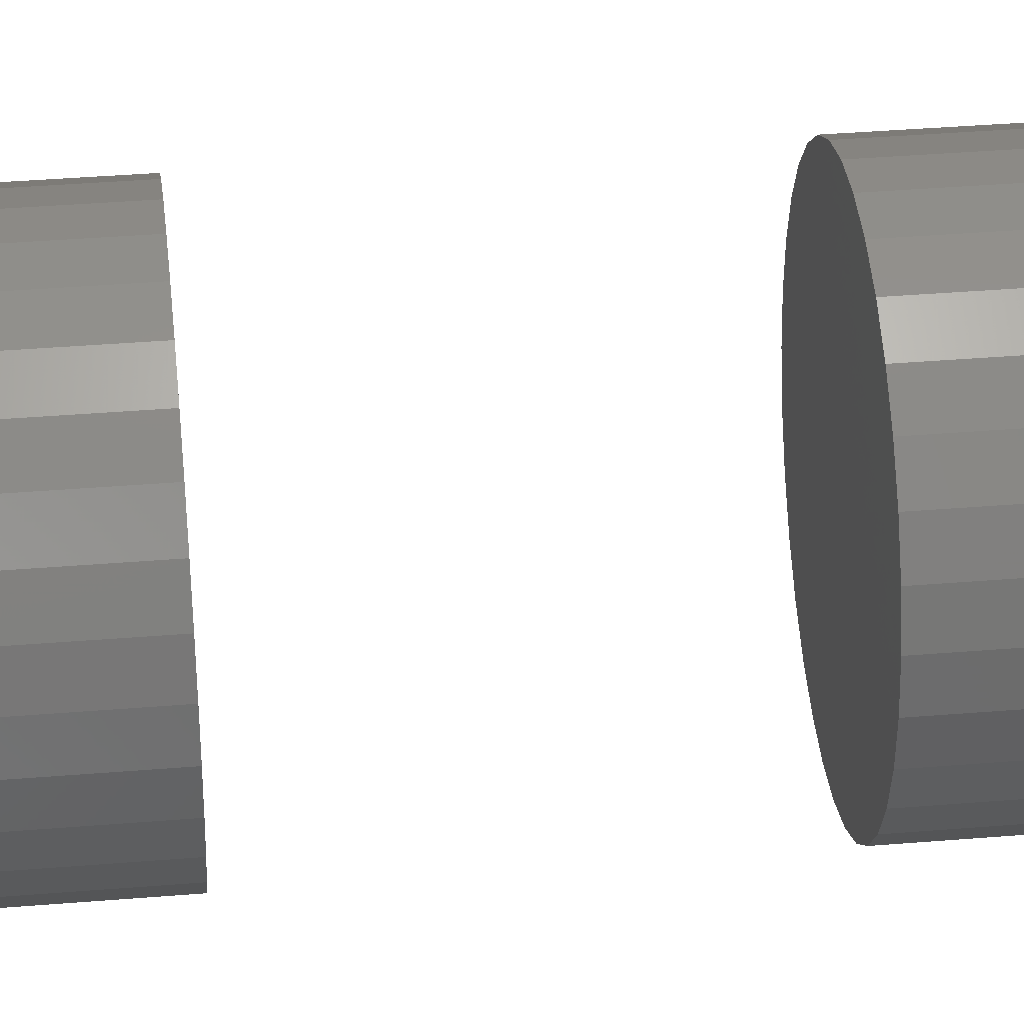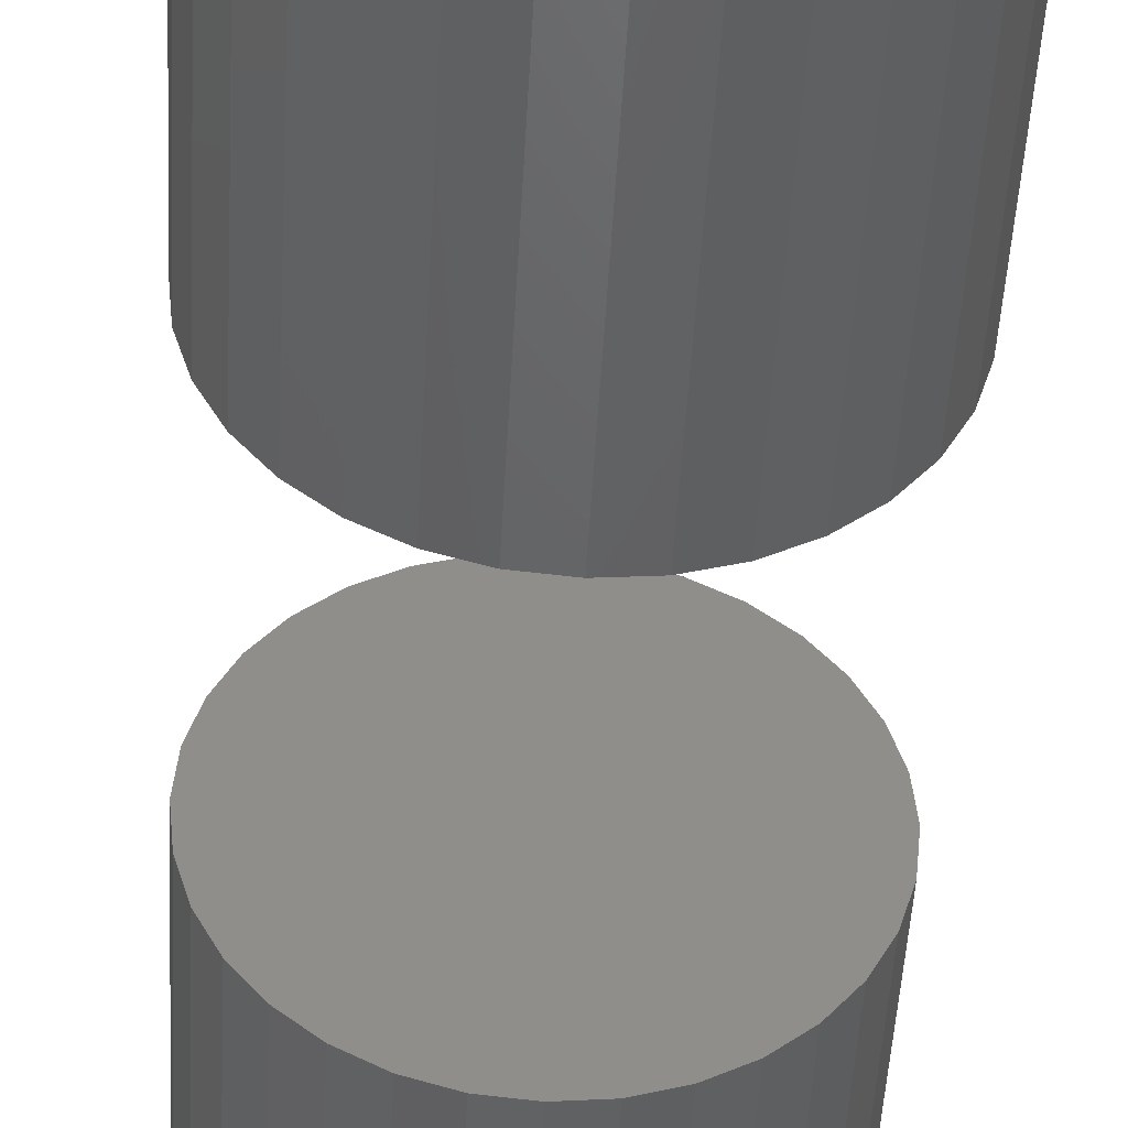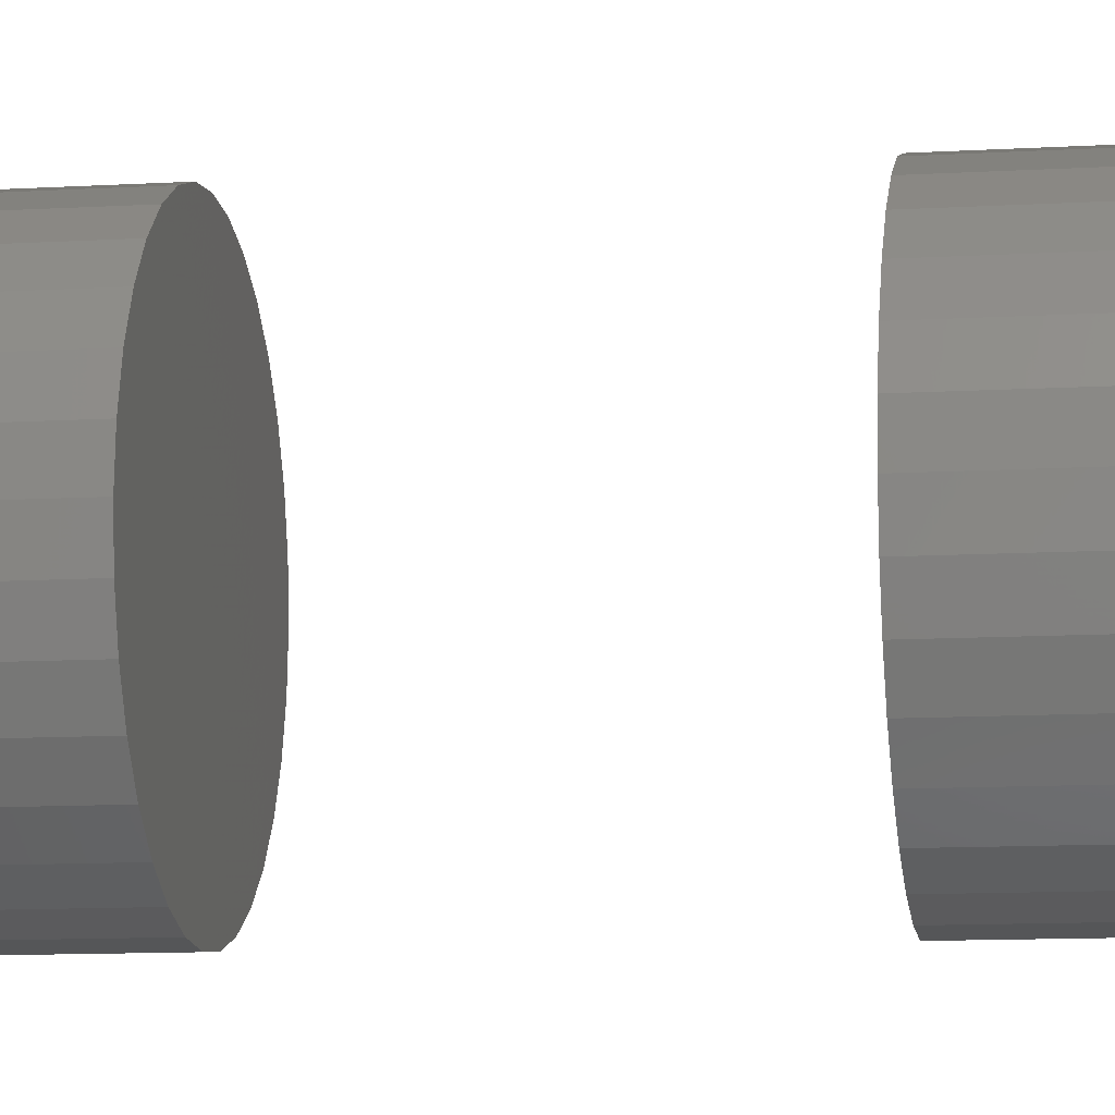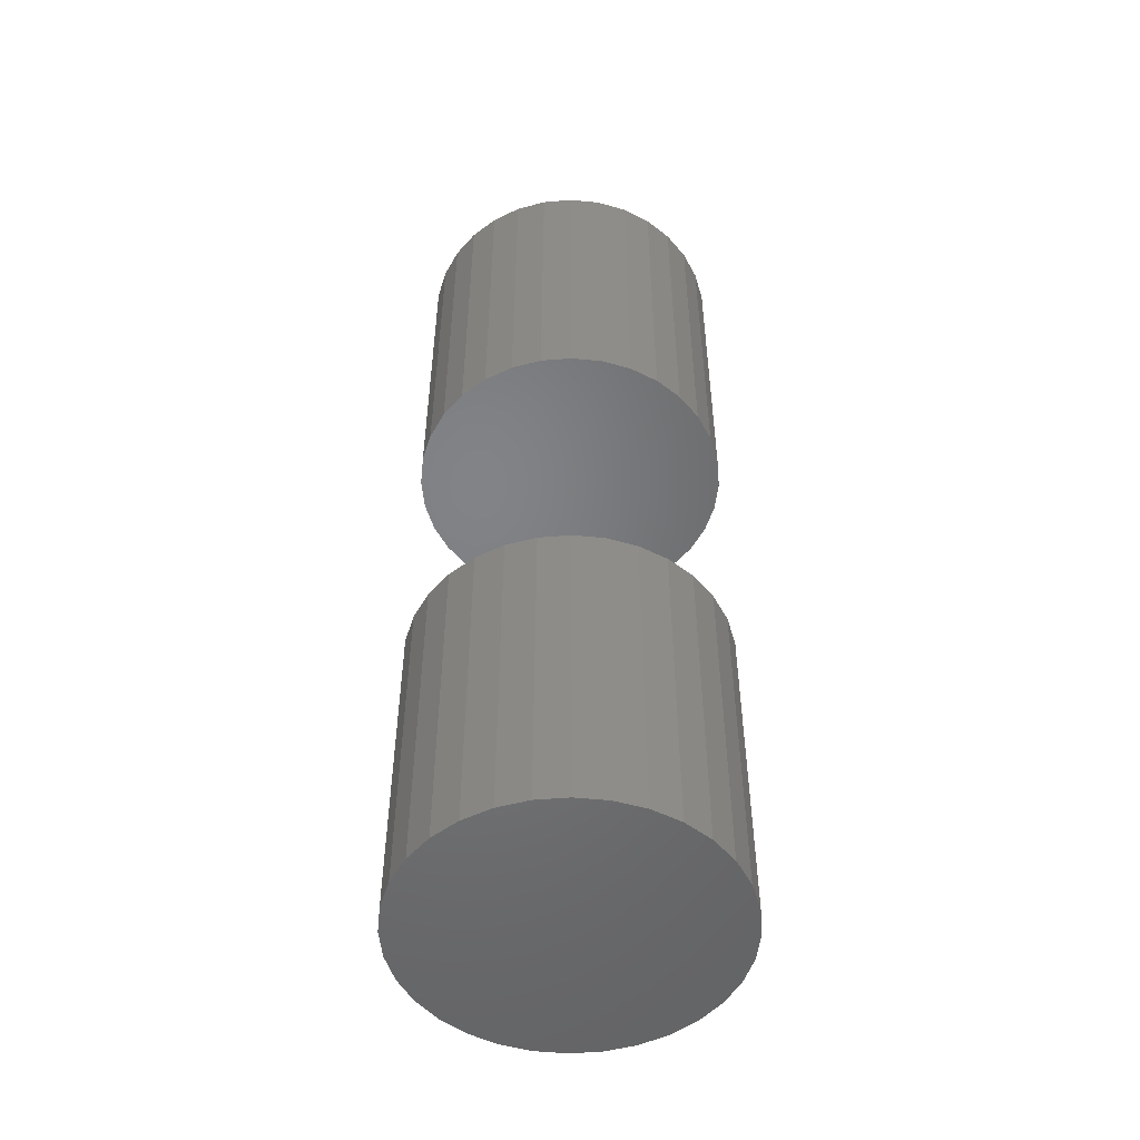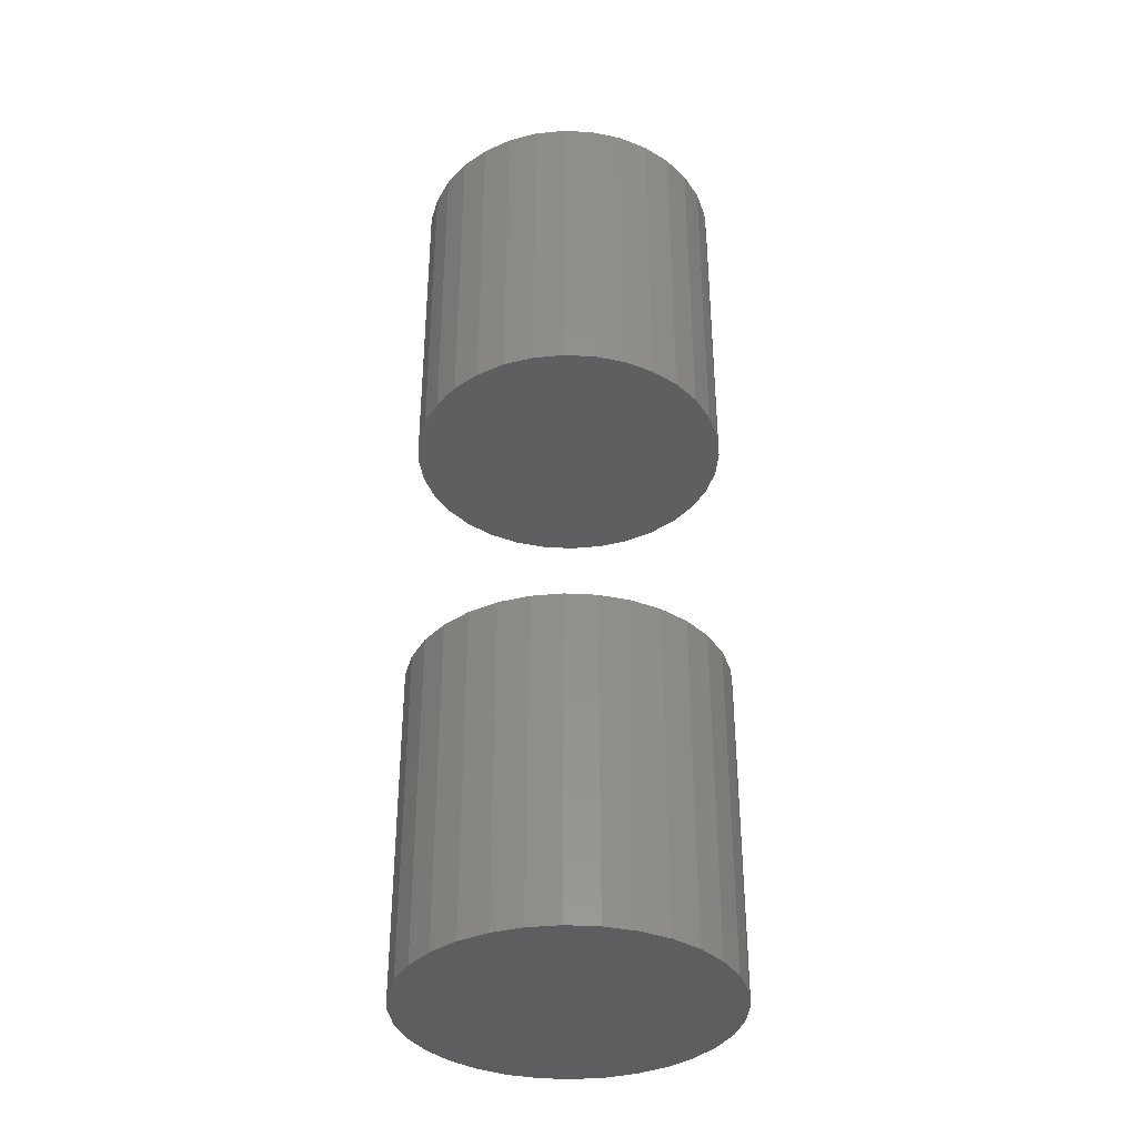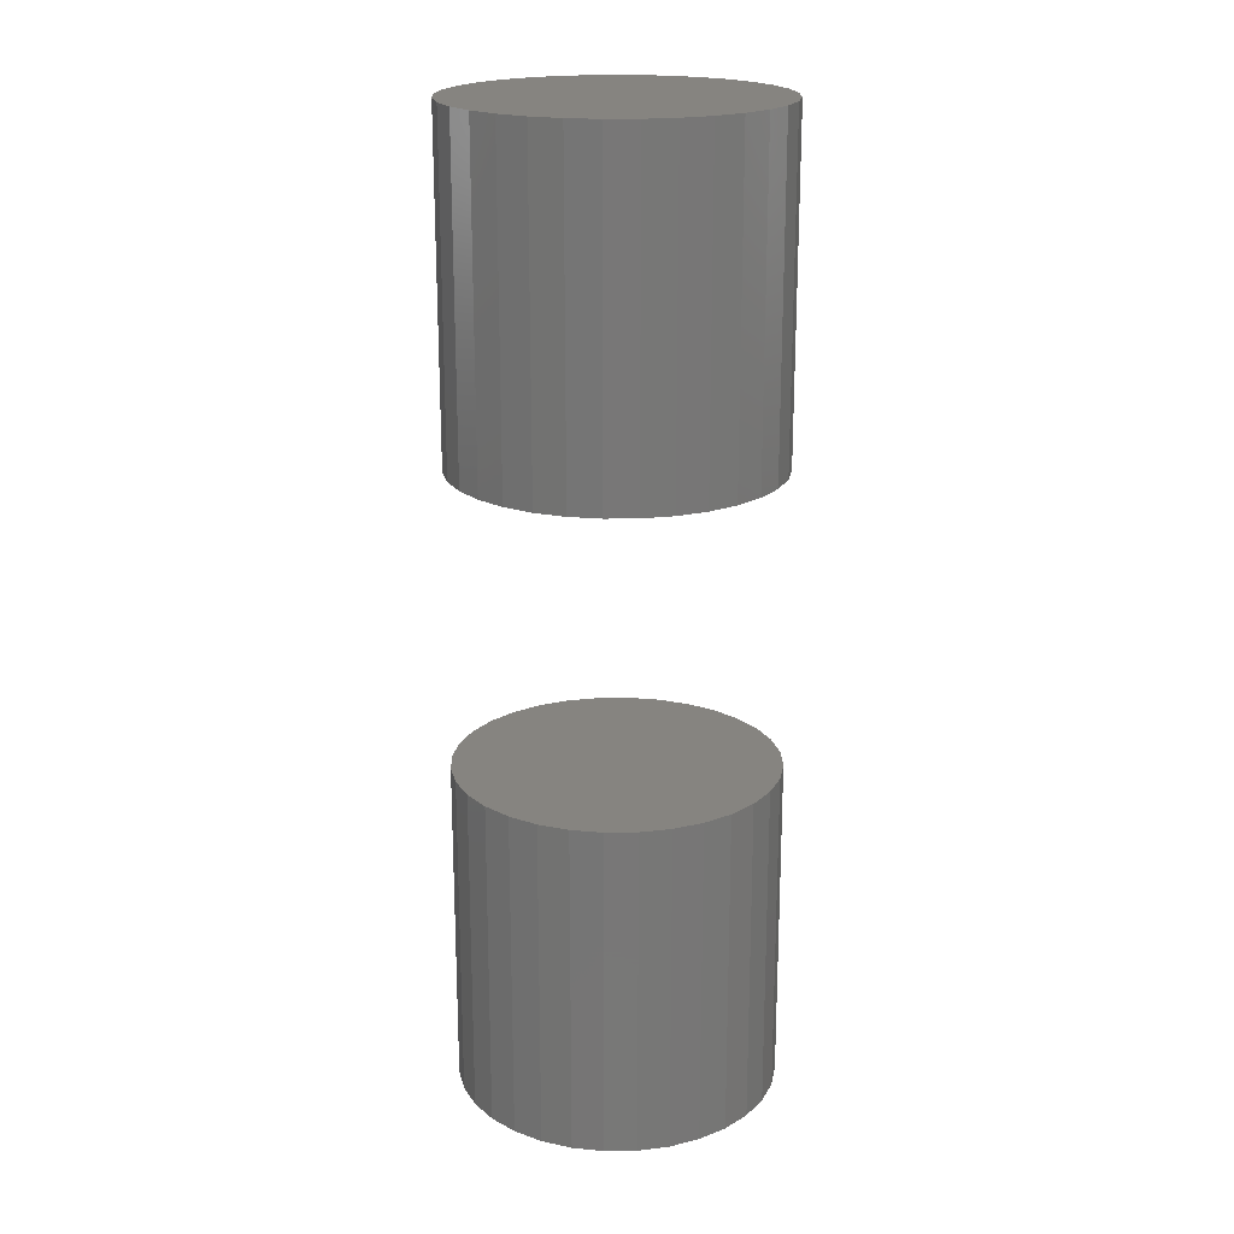
<metadata>
{"format":"stl","ext":"stl","renderer":"f3d","projection":"perspective","resolution":1024,"background":"white","views":[{"elev":37.3,"azim":83.9,"up":"+Y"},{"elev":-46.1,"azim":177.0,"up":"+Y"},{"elev":-10.0,"azim":99.1,"up":"+Y"},{"elev":-51.0,"azim":22.0,"up":"+Z"},{"elev":-36.6,"azim":-122.2,"up":"+Z"},{"elev":20.1,"azim":26.8,"up":"+Z"}]}
</metadata>
<code>
# stl→obj: 128 verts, 248 faces
v -0.6914 0.3906 0.25
v -0.6914 0.3906 0.3828
v -0.6901 0.4031 0.25
v -0.6901 0.4031 0.3828
v -0.6865 0.415 0.25
v -0.6865 0.415 0.3828
v -0.6806 0.426 0.25
v -0.6806 0.426 0.3828
v -0.6727 0.4357 0.25
v -0.6727 0.4357 0.3828
v -0.663 0.4436 0.25
v -0.663 0.4436 0.3828
v -0.652 0.4495 0.25
v -0.652 0.4495 0.3828
v -0.6401 0.4531 0.25
v -0.6401 0.4531 0.3828
v -0.6276 0.4544 0.25
v -0.6276 0.4544 0.3828
v -0.6152 0.4531 0.25
v -0.6152 0.4531 0.3828
v -0.6032 0.4495 0.25
v -0.6032 0.4495 0.3828
v -0.5922 0.4436 0.25
v -0.5922 0.4436 0.3828
v -0.5826 0.4357 0.25
v -0.5826 0.4357 0.3828
v -0.5746 0.426 0.25
v -0.5746 0.426 0.3828
v -0.5687 0.415 0.25
v -0.5687 0.415 0.3828
v -0.5651 0.4031 0.25
v -0.5651 0.4031 0.3828
v -0.5639 0.3906 0.25
v -0.5639 0.3906 0.3828
v -0.6914 0.3906 0
v -0.6914 0.3906 0.1328
v -0.6901 0.4031 0
v -0.6901 0.4031 0.1328
v -0.6865 0.415 0
v -0.6865 0.415 0.1328
v -0.6806 0.426 0
v -0.6806 0.426 0.1328
v -0.6727 0.4357 0
v -0.6727 0.4357 0.1328
v -0.663 0.4436 0
v -0.663 0.4436 0.1328
v -0.652 0.4495 0
v -0.652 0.4495 0.1328
v -0.6401 0.4531 0
v -0.6401 0.4531 0.1328
v -0.6276 0.4544 0
v -0.6276 0.4544 0.1328
v -0.6152 0.4531 0
v -0.6152 0.4531 0.1328
v -0.6032 0.4495 0
v -0.6032 0.4495 0.1328
v -0.5922 0.4436 0
v -0.5922 0.4436 0.1328
v -0.5826 0.4357 0
v -0.5826 0.4357 0.1328
v -0.5746 0.426 0
v -0.5746 0.426 0.1328
v -0.5687 0.415 0
v -0.5687 0.415 0.1328
v -0.5651 0.4031 0
v -0.5651 0.4031 0.1328
v -0.5639 0.3906 0
v -0.5639 0.3906 0.1328
v -0.5651 0.3782 0.25
v -0.5651 0.3782 0.3828
v -0.5687 0.3662 0.25
v -0.5687 0.3662 0.3828
v -0.5746 0.3552 0.25
v -0.5746 0.3552 0.3828
v -0.5826 0.3456 0.25
v -0.5826 0.3456 0.3828
v -0.5922 0.3376 0.25
v -0.5922 0.3376 0.3828
v -0.6032 0.3317 0.25
v -0.6032 0.3317 0.3828
v -0.6152 0.3281 0.25
v -0.6152 0.3281 0.3828
v -0.6276 0.3269 0.25
v -0.6276 0.3269 0.3828
v -0.6401 0.3281 0.25
v -0.6401 0.3281 0.3828
v -0.652 0.3317 0.25
v -0.652 0.3317 0.3828
v -0.663 0.3376 0.25
v -0.663 0.3376 0.3828
v -0.6727 0.3456 0.25
v -0.6727 0.3456 0.3828
v -0.6806 0.3552 0.25
v -0.6806 0.3552 0.3828
v -0.6865 0.3662 0.25
v -0.6865 0.3662 0.3828
v -0.6901 0.3782 0.25
v -0.6901 0.3782 0.3828
v -0.5651 0.3782 0
v -0.5651 0.3782 0.1328
v -0.5687 0.3662 0
v -0.5687 0.3662 0.1328
v -0.5746 0.3552 0
v -0.5746 0.3552 0.1328
v -0.5826 0.3456 0
v -0.5826 0.3456 0.1328
v -0.5922 0.3376 0
v -0.5922 0.3376 0.1328
v -0.6032 0.3317 0
v -0.6032 0.3317 0.1328
v -0.6152 0.3281 0
v -0.6152 0.3281 0.1328
v -0.6276 0.3269 0
v -0.6276 0.3269 0.1328
v -0.6401 0.3281 0
v -0.6401 0.3281 0.1328
v -0.652 0.3317 0
v -0.652 0.3317 0.1328
v -0.663 0.3376 0
v -0.663 0.3376 0.1328
v -0.6727 0.3456 0
v -0.6727 0.3456 0.1328
v -0.6806 0.3552 0
v -0.6806 0.3552 0.1328
v -0.6865 0.3662 0
v -0.6865 0.3662 0.1328
v -0.6901 0.3782 0
v -0.6901 0.3782 0.1328
f 1 2 3
f 3 2 4
f 3 4 5
f 5 4 6
f 5 6 7
f 7 6 8
f 7 8 9
f 9 8 10
f 9 10 11
f 11 10 12
f 11 12 13
f 13 12 14
f 13 14 15
f 15 14 16
f 15 16 17
f 17 16 18
f 17 18 19
f 19 18 20
f 19 20 21
f 21 20 22
f 21 22 23
f 23 22 24
f 23 24 25
f 25 24 26
f 25 26 27
f 27 26 28
f 27 28 29
f 29 28 30
f 29 30 31
f 31 30 32
f 31 32 33
f 33 32 34
f 35 36 37
f 37 36 38
f 37 38 39
f 39 38 40
f 39 40 41
f 41 40 42
f 41 42 43
f 43 42 44
f 43 44 45
f 45 44 46
f 45 46 47
f 47 46 48
f 47 48 49
f 49 48 50
f 49 50 51
f 51 50 52
f 51 52 53
f 53 52 54
f 53 54 55
f 55 54 56
f 55 56 57
f 57 56 58
f 57 58 59
f 59 58 60
f 59 60 61
f 61 60 62
f 61 62 63
f 63 62 64
f 63 64 65
f 65 64 66
f 65 66 67
f 67 66 68
f 33 34 69
f 69 34 70
f 69 70 71
f 71 70 72
f 71 72 73
f 73 72 74
f 73 74 75
f 75 74 76
f 75 76 77
f 77 76 78
f 77 78 79
f 79 78 80
f 79 80 81
f 81 80 82
f 81 82 83
f 83 82 84
f 83 84 85
f 85 84 86
f 85 86 87
f 87 86 88
f 87 88 89
f 89 88 90
f 89 90 91
f 91 90 92
f 91 92 93
f 93 92 94
f 93 94 95
f 95 94 96
f 95 96 97
f 97 96 98
f 97 98 1
f 1 98 2
f 67 68 99
f 99 68 100
f 99 100 101
f 101 100 102
f 101 102 103
f 103 102 104
f 103 104 105
f 105 104 106
f 105 106 107
f 107 106 108
f 107 108 109
f 109 108 110
f 109 110 111
f 111 110 112
f 111 112 113
f 113 112 114
f 113 114 115
f 115 114 116
f 115 116 117
f 117 116 118
f 117 118 119
f 119 118 120
f 119 120 121
f 121 120 122
f 121 122 123
f 123 122 124
f 123 124 125
f 125 124 126
f 125 126 127
f 127 126 128
f 127 128 35
f 35 128 36
f 50 54 52
f 54 50 48
f 54 48 56
f 56 48 46
f 56 46 58
f 58 46 44
f 58 44 60
f 60 44 42
f 60 42 62
f 104 122 106
f 106 122 120
f 106 120 108
f 108 120 118
f 108 118 110
f 110 118 116
f 110 116 112
f 112 116 114
f 62 42 64
f 64 42 40
f 64 40 66
f 66 40 38
f 66 38 68
f 68 38 36
f 68 36 100
f 100 36 128
f 100 128 102
f 102 128 126
f 102 126 104
f 104 126 124
f 104 124 122
f 17 19 15
f 13 15 19
f 21 13 19
f 11 13 21
f 23 11 21
f 9 11 23
f 25 9 23
f 7 9 25
f 27 7 25
f 75 91 73
f 89 91 75
f 77 89 75
f 87 89 77
f 79 87 77
f 85 87 79
f 81 85 79
f 83 85 81
f 91 93 73
f 73 93 95
f 73 95 71
f 71 95 97
f 71 97 69
f 69 97 1
f 69 1 33
f 33 1 3
f 33 3 31
f 31 3 5
f 31 5 29
f 29 5 7
f 29 7 27
f 16 20 18
f 20 16 14
f 20 14 22
f 22 14 12
f 22 12 24
f 24 12 10
f 24 10 26
f 26 10 8
f 26 8 28
f 74 92 76
f 76 92 90
f 76 90 78
f 78 90 88
f 78 88 80
f 80 88 86
f 80 86 82
f 82 86 84
f 28 8 30
f 30 8 6
f 30 6 32
f 32 6 4
f 32 4 34
f 34 4 2
f 34 2 70
f 70 2 98
f 70 98 72
f 72 98 96
f 72 96 74
f 74 96 94
f 74 94 92
f 51 53 49
f 47 49 53
f 55 47 53
f 45 47 55
f 57 45 55
f 43 45 57
f 59 43 57
f 41 43 59
f 61 41 59
f 105 121 103
f 119 121 105
f 107 119 105
f 117 119 107
f 109 117 107
f 115 117 109
f 111 115 109
f 113 115 111
f 121 123 103
f 103 123 125
f 103 125 101
f 101 125 127
f 101 127 99
f 99 127 35
f 99 35 67
f 67 35 37
f 67 37 65
f 65 37 39
f 65 39 63
f 63 39 41
f 63 41 61

</code>
